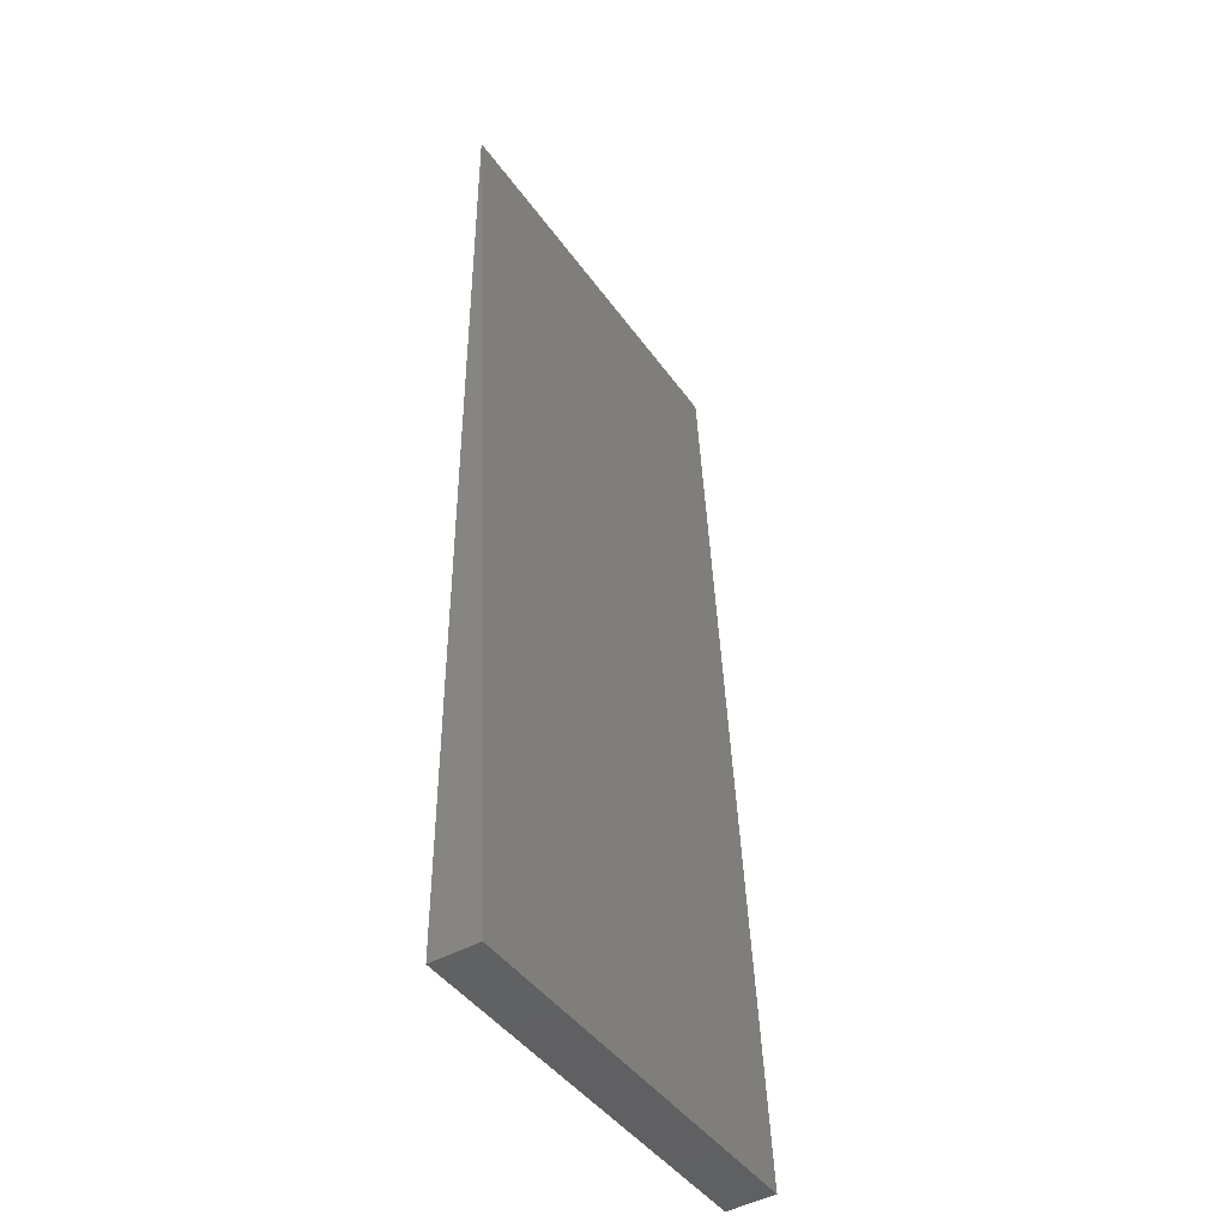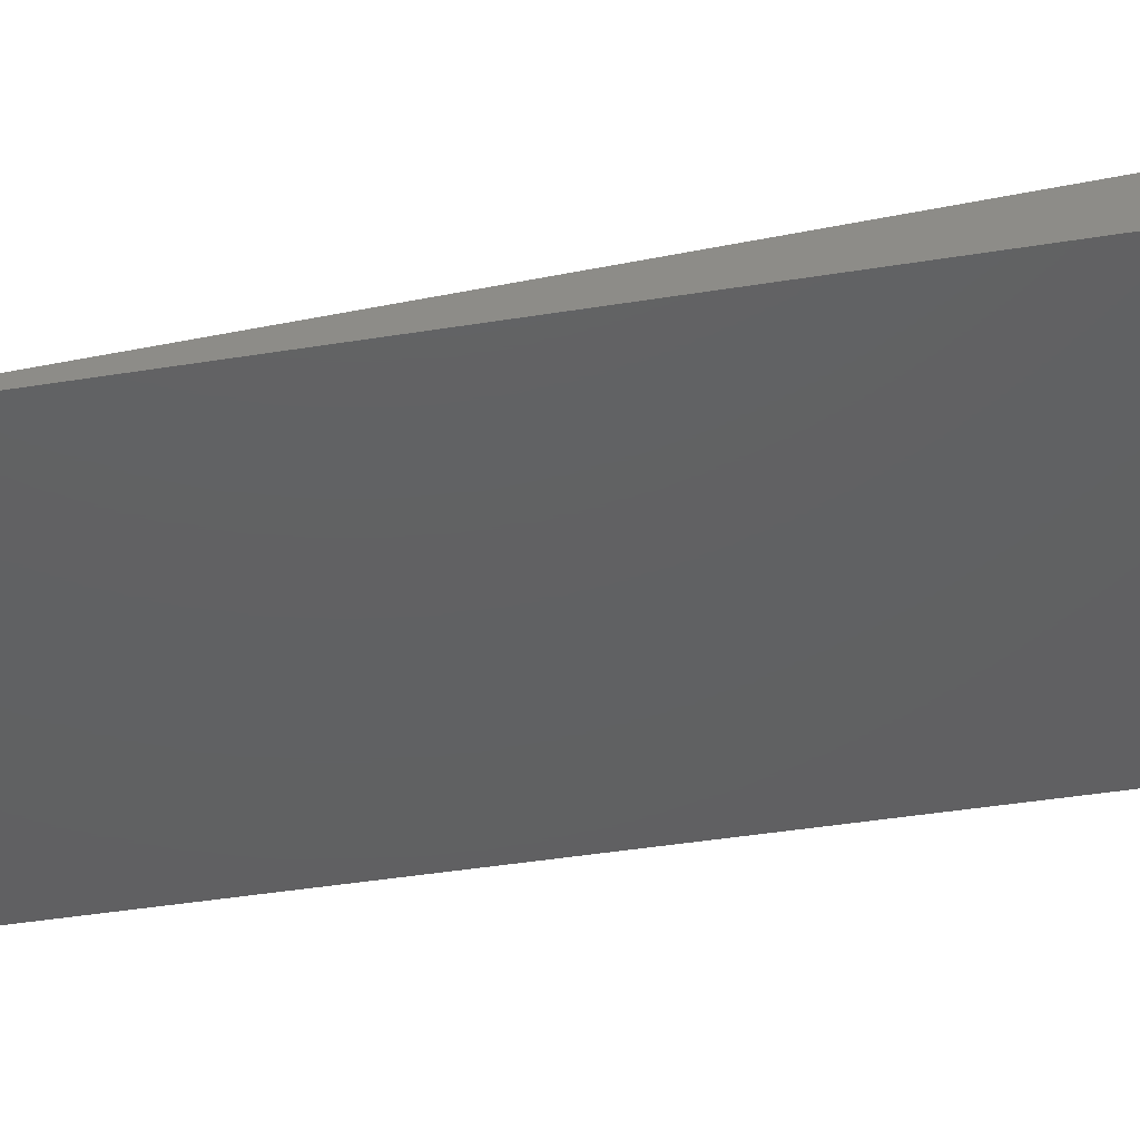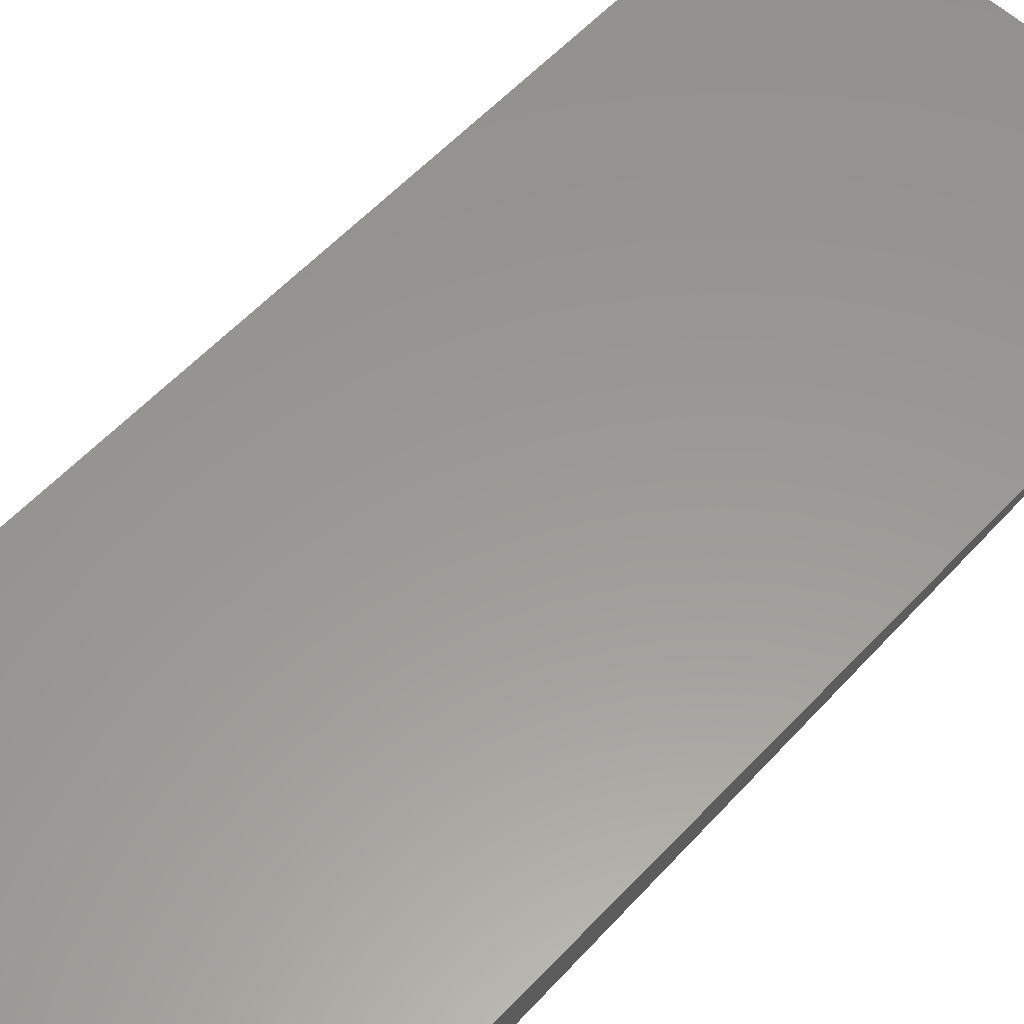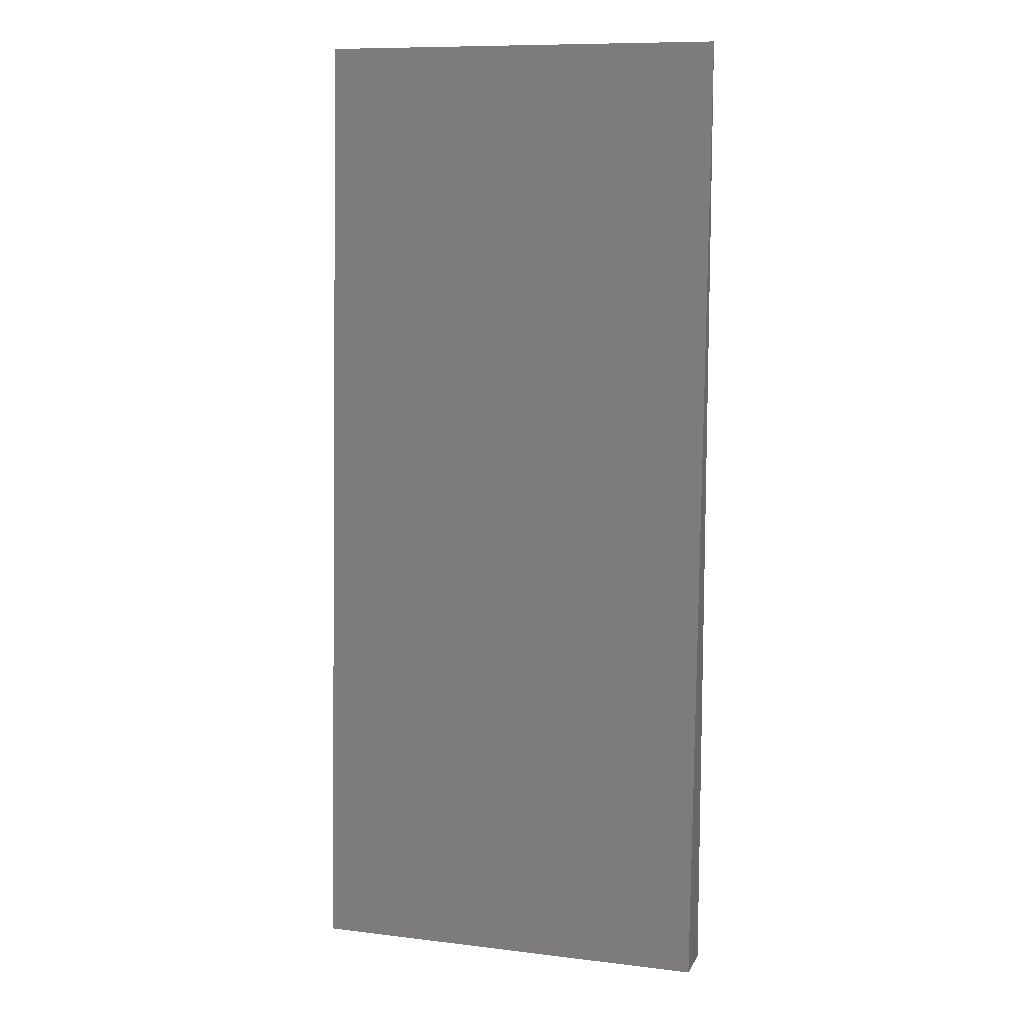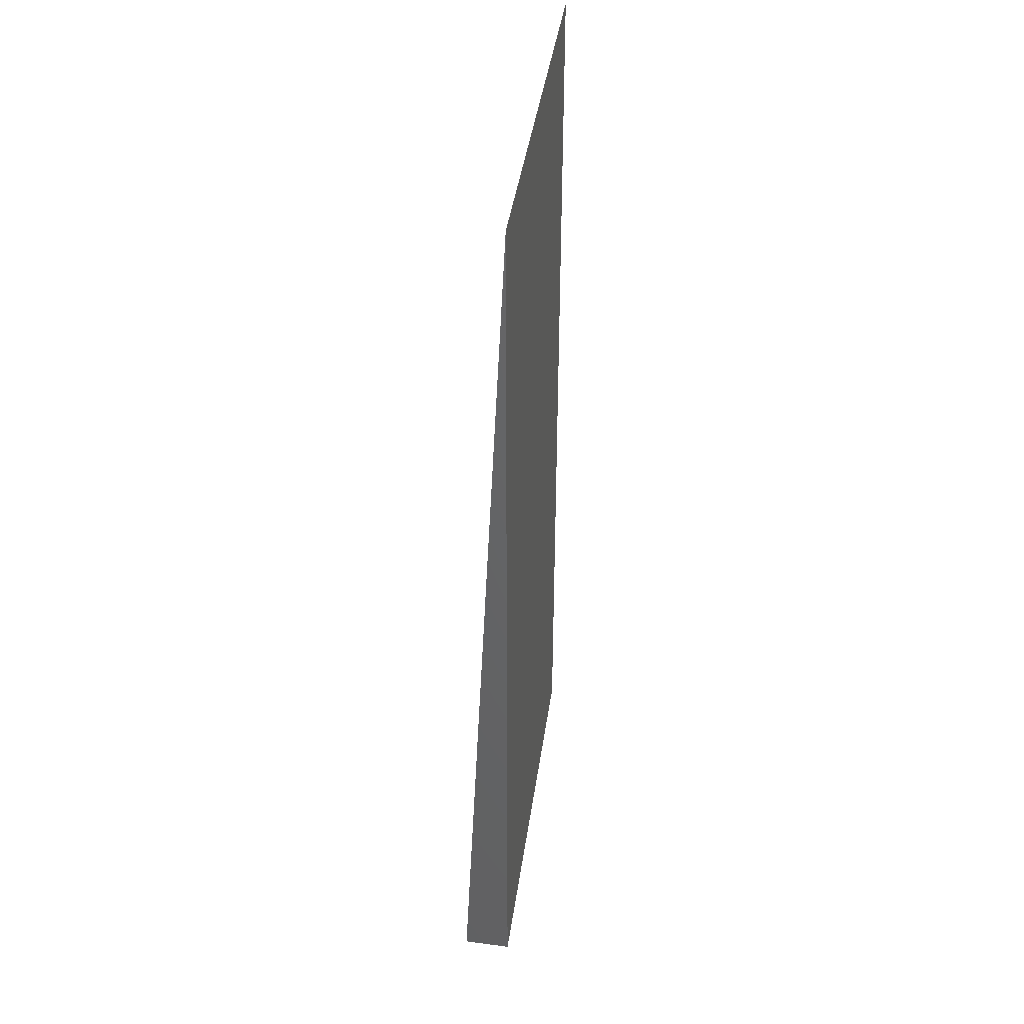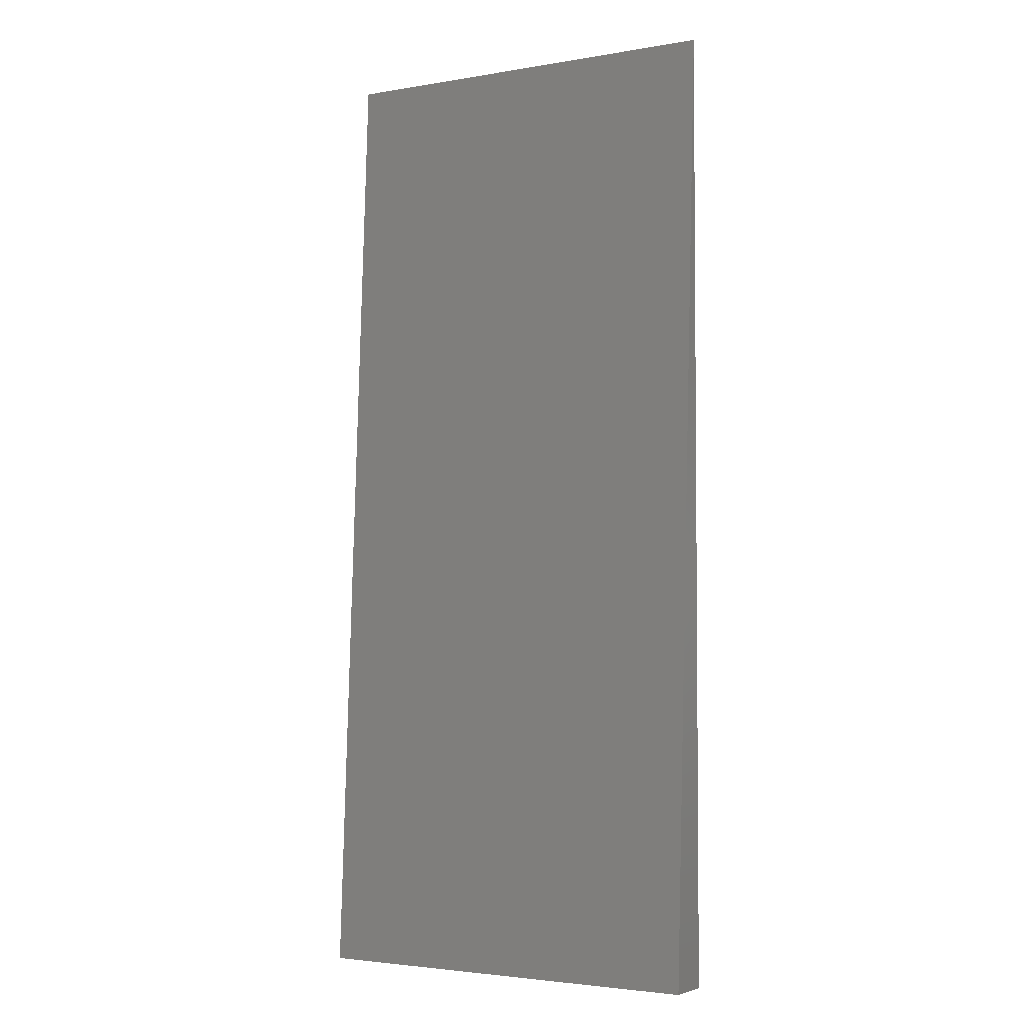
<metadata>
{"format":"stl","ext":"stl","renderer":"f3d","projection":"perspective","resolution":1024,"background":"white","views":[{"elev":-43.4,"azim":-57.5,"up":"+Y"},{"elev":-42.2,"azim":-79.0,"up":"+Z"},{"elev":61.0,"azim":42.3,"up":"+Z"},{"elev":10.1,"azim":17.2,"up":"+Y"},{"elev":41.2,"azim":98.1,"up":"+Y"},{"elev":-3.2,"azim":30.4,"up":"+Y"}]}
</metadata>
<code>
# stl→obj: 6 verts, 8 faces
v -0.5156 -0.2566 0.04964
v -0.09128 -0.2566 0.04964
v -0.5156 0.75 0
v -0.09128 0.75 0
v -0.5156 -0.2578 0
v -0.09128 -0.2578 0
f 1 2 3
f 3 2 4
f 5 3 6
f 6 3 4
f 3 5 1
f 6 4 2
f 5 6 1
f 1 6 2

</code>
